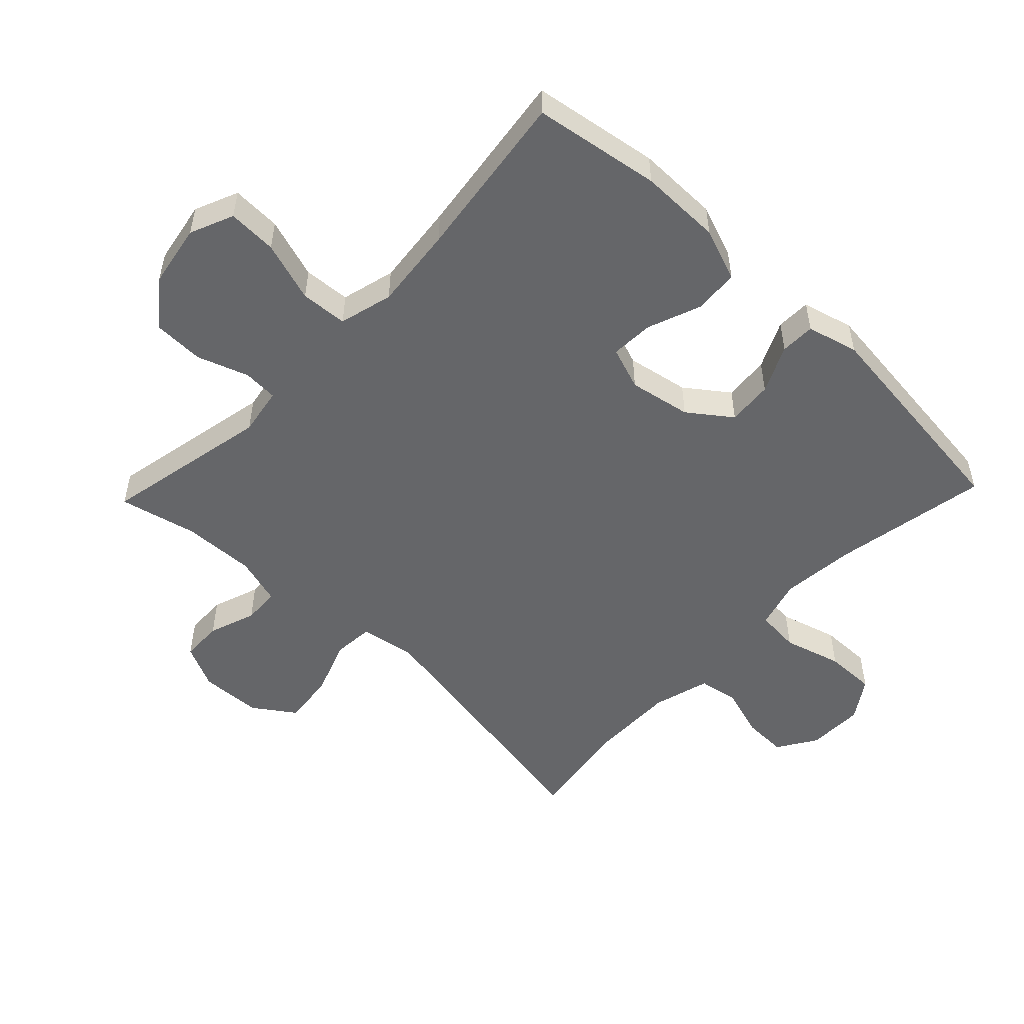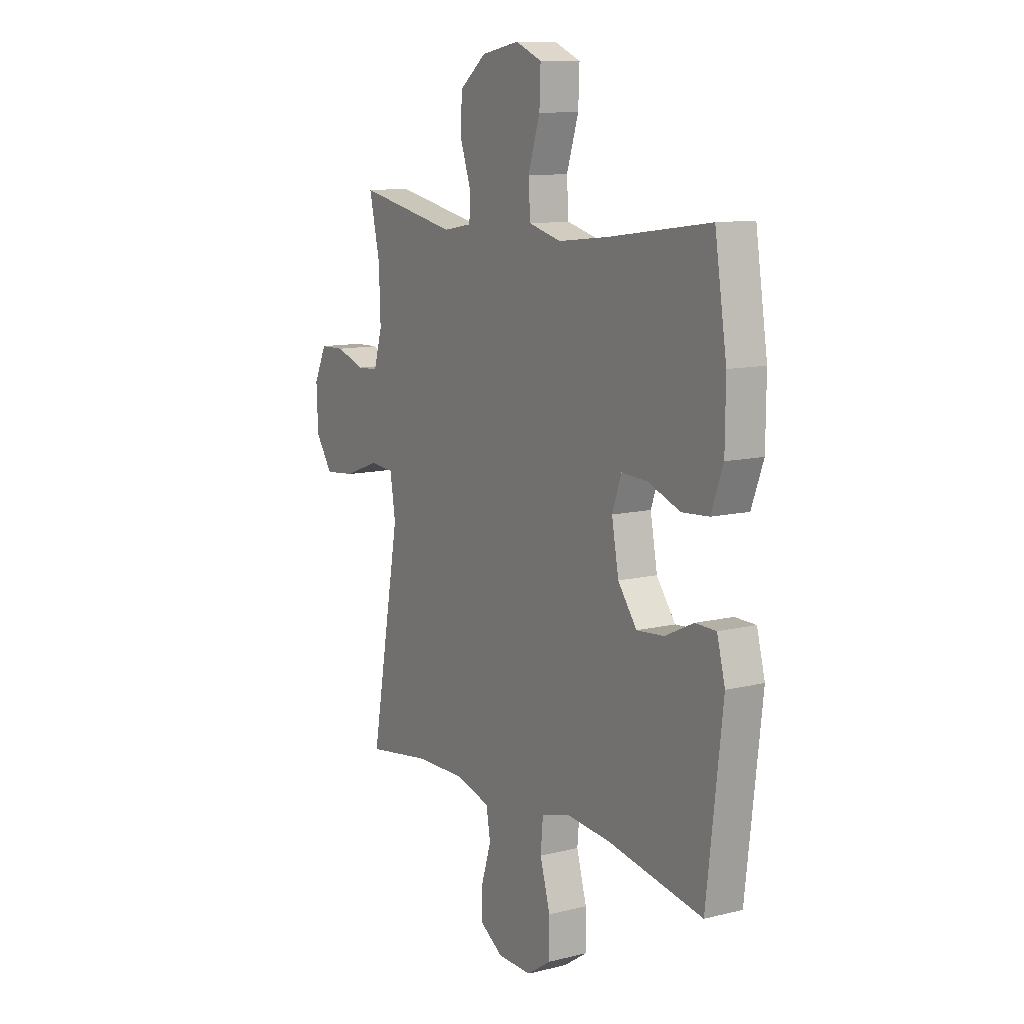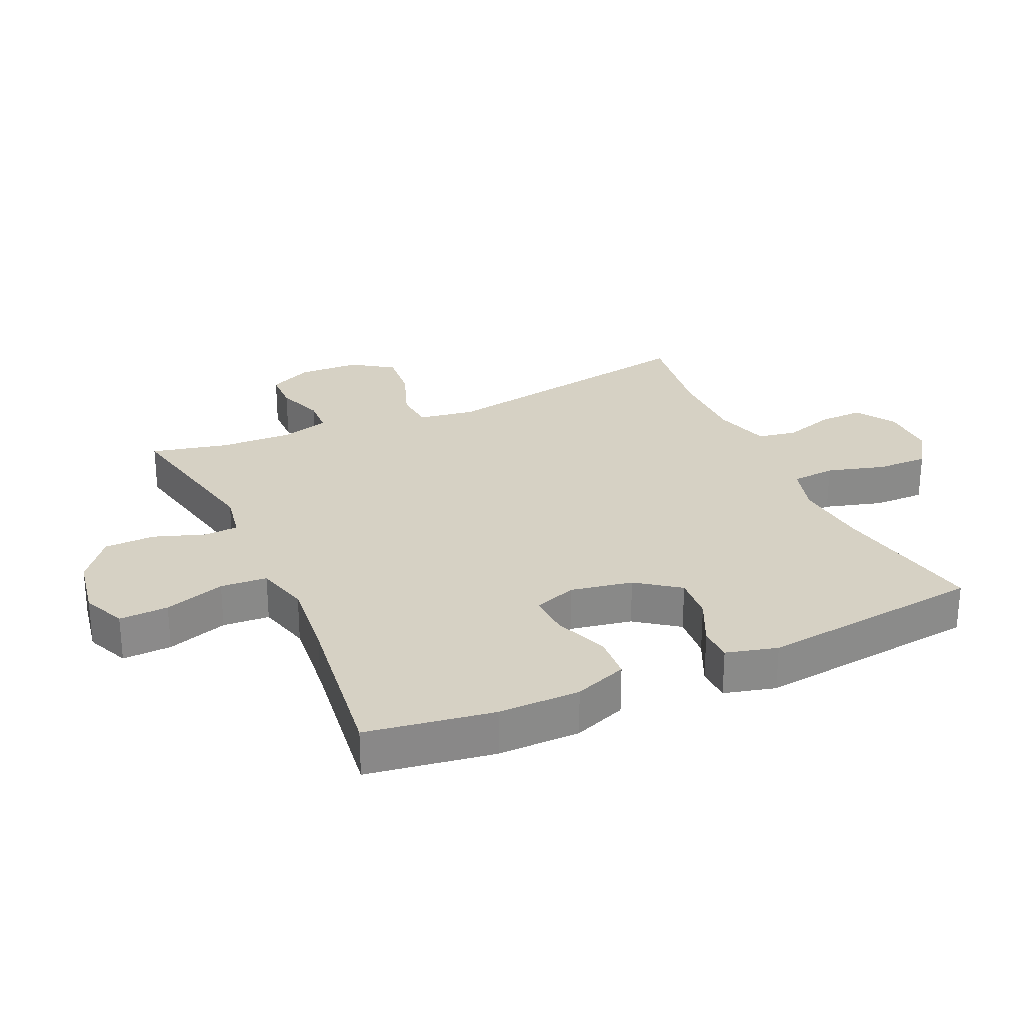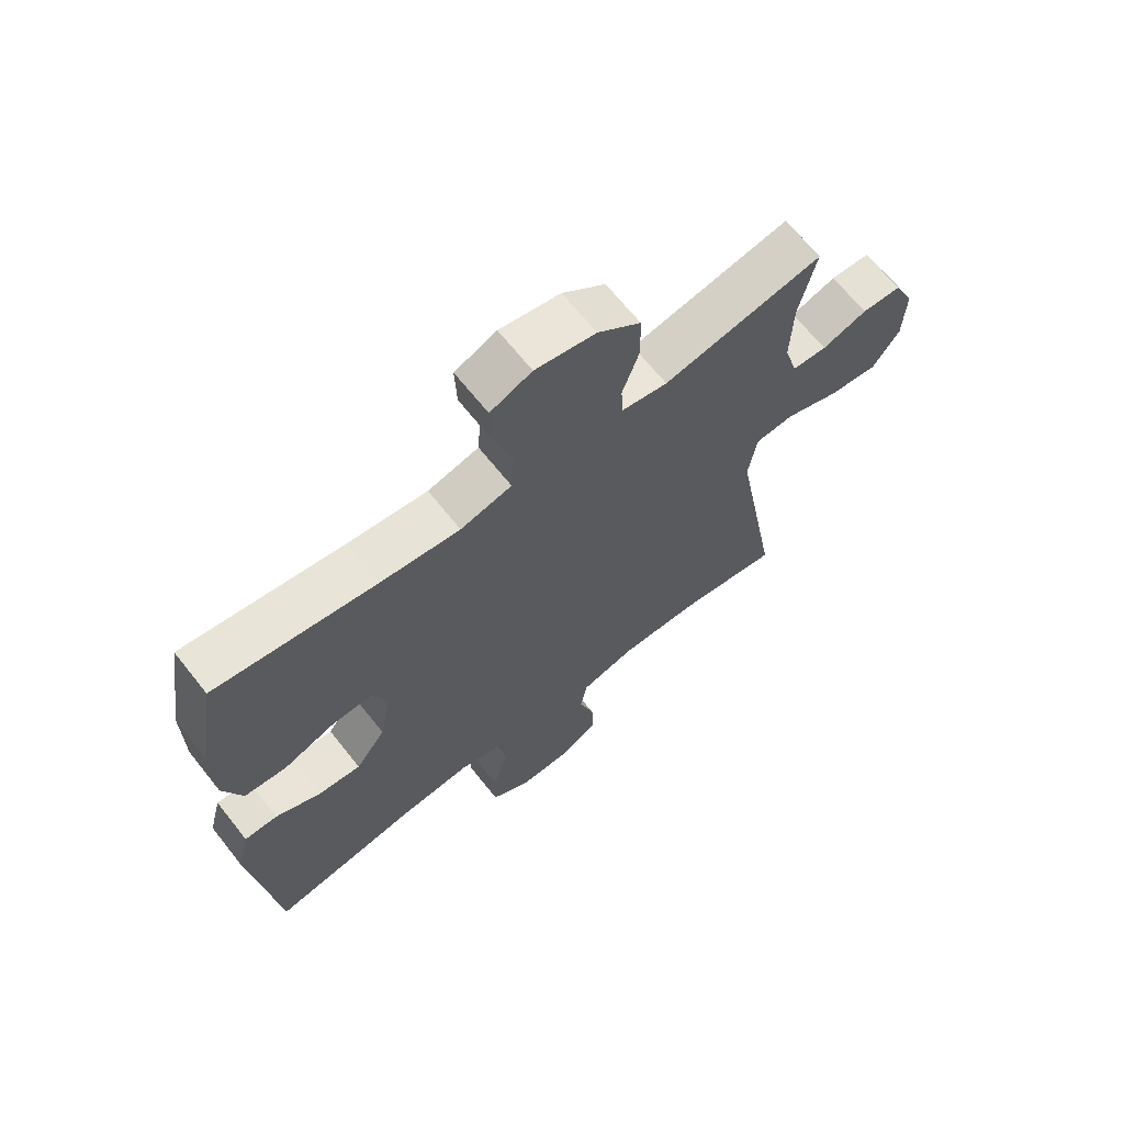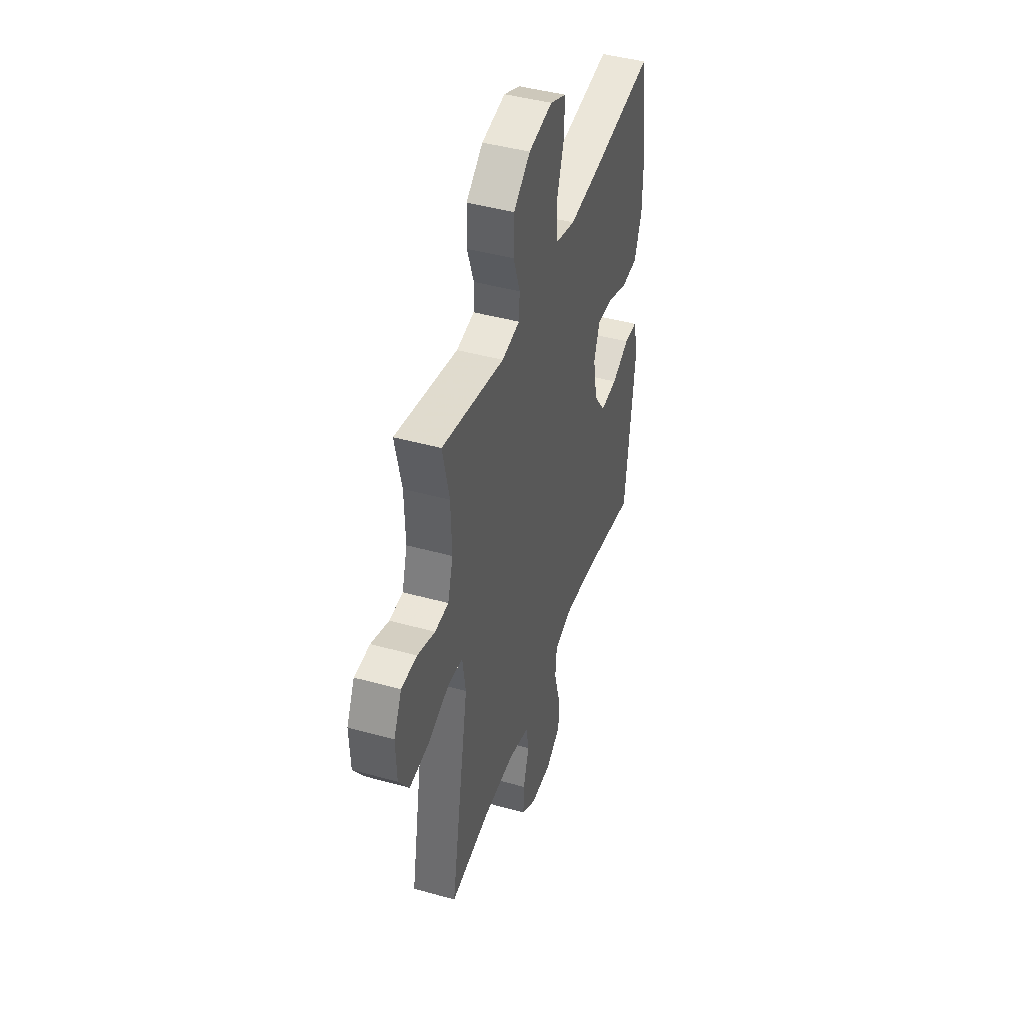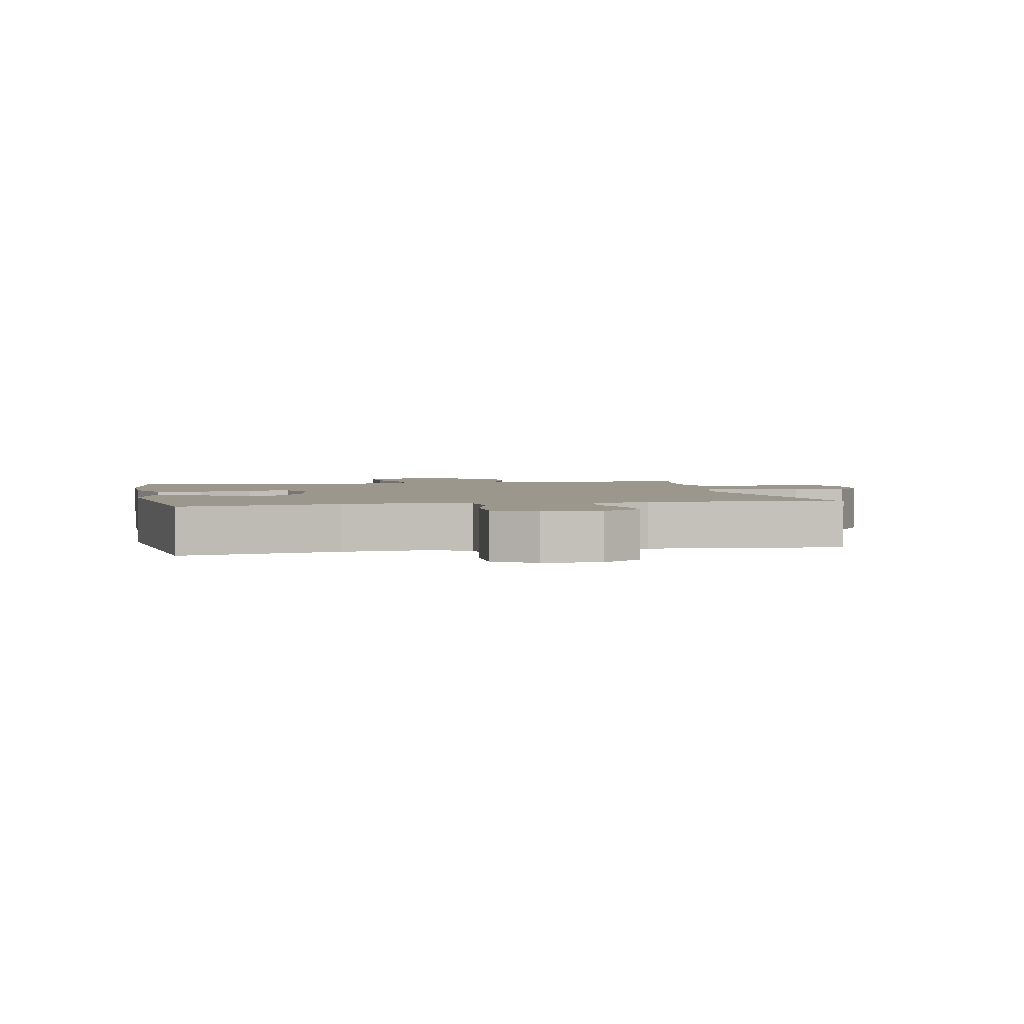
<metadata>
{"format":"obj","ext":"obj","renderer":"f3d","projection":"perspective","resolution":1024,"background":"white","views":[{"elev":-51.9,"azim":46.3,"up":"+Y"},{"elev":10.8,"azim":58.6,"up":"+Z"},{"elev":27.0,"azim":65.5,"up":"+Y"},{"elev":66.7,"azim":141.6,"up":"+Z"},{"elev":43.6,"azim":-71.8,"up":"+Z"},{"elev":2.6,"azim":168.7,"up":"+Y"}]}
</metadata>
<code>
v 0.5 0.07 0.5
v 0.531 0.07 0.302
v 0.53 0.07 0.174
v 0.499 0.07 0.091
v 0.429 0.07 0.086
v 0.345 0.07 0.118
v 0.278 0.07 0.121
v 0.254 0.07 0.054
v 0.272 0.07 -0.043
v 0.321 0.07 -0.109
v 0.392 0.07 -0.103
v 0.466 0.07 -0.068
v 0.52 0.07 -0.069
v 0.541 0.07 -0.149
v 0.5 0.07 -0.5
v 0.256 0.07 -0.456
v 0.14 0.07 -0.445
v 0.063 0.07 -0.467
v 0.057 0.07 -0.536
v 0.083 0.07 -0.627
v 0.084 0.07 -0.707
v 0.021 0.07 -0.749
v -0.068 0.07 -0.748
v -0.129 0.07 -0.709
v -0.127 0.07 -0.639
v -0.102 0.07 -0.56
v -0.113 0.07 -0.498
v -0.202 0.07 -0.473
v -0.333 0.07 -0.475
v -0.5 0.07 -0.5
v -0.423 0.07 -0.07
v -0.437 0.07 0.018
v -0.501 0.07 0.023
v -0.59 0.07 -0.01
v -0.671 0.07 -0.018
v -0.715 0.07 0.046
v -0.719 0.07 0.142
v -0.686 0.07 0.211
v -0.621 0.07 0.213
v -0.547 0.07 0.187
v -0.49 0.07 0.19
v -0.468 0.07 0.265
v -0.472 0.07 0.379
v -0.5 0.07 0.5
v -0.238 0.07 0.447
v -0.163 0.07 0.46
v -0.16 0.07 0.514
v -0.188 0.07 0.594
v -0.186 0.07 0.673
v -0.116 0.07 0.728
v -0.017 0.07 0.746
v 0.051 0.07 0.717
v 0.048 0.07 0.64
v 0.017 0.07 0.545
v 0.022 0.07 0.472
v 0.106 0.07 0.45
v 0.236 0.07 0.464
v 0.5 0 0.5
v 0.531 0 0.302
v 0.53 0 0.174
v 0.499 0 0.091
v 0.429 0 0.086
v 0.345 0 0.118
v 0.278 0 0.121
v 0.254 0 0.054
v 0.272 0 -0.043
v 0.321 0 -0.109
v 0.392 0 -0.103
v 0.466 0 -0.068
v 0.52 0 -0.069
v 0.541 0 -0.149
v 0.5 0 -0.5
v 0.256 0 -0.456
v 0.14 0 -0.445
v 0.063 0 -0.467
v 0.057 0 -0.536
v 0.083 0 -0.627
v 0.084 0 -0.707
v 0.021 0 -0.749
v -0.068 0 -0.748
v -0.129 0 -0.709
v -0.127 0 -0.639
v -0.102 0 -0.56
v -0.113 0 -0.498
v -0.202 0 -0.473
v -0.333 0 -0.475
v -0.5 0 -0.5
v -0.423 0 -0.07
v -0.437 0 0.018
v -0.501 0 0.023
v -0.59 0 -0.01
v -0.671 0 -0.018
v -0.715 0 0.046
v -0.719 0 0.142
v -0.686 0 0.211
v -0.621 0 0.213
v -0.547 0 0.187
v -0.49 0 0.19
v -0.468 0 0.265
v -0.472 0 0.379
v -0.5 0 0.5
v -0.238 0 0.447
v -0.163 0 0.46
v -0.16 0 0.514
v -0.188 0 0.594
v -0.186 0 0.673
v -0.116 0 0.728
v -0.017 0 0.746
v 0.051 0 0.717
v 0.048 0 0.64
v 0.017 0 0.545
v 0.022 0 0.472
v 0.106 0 0.45
v 0.236 0 0.464
f 51 52 53 54
f 51 54 55
f 50 51 55
f 47 48 49 50
f 46 47 50 55
f 45 46 55 56
f 43 44 45
f 42 43 45 56
f 37 38 39 40
f 37 40 41
f 36 37 41
f 33 34 35 36
f 32 33 36 41
f 29 30 31
f 28 29 31 32
f 27 28 32 41
f 23 24 25 26
f 23 26 27
f 22 23 27
f 19 20 21 22
f 18 19 22 27
f 17 18 27 41
f 13 14 15 16
f 11 12 13 16
f 10 11 16 17
f 9 10 17 41
f 3 4 5 6
f 3 6 7
f 57 1 2 3
f 57 3 7
f 56 57 7 8
f 41 42 56
f 8 9 41 56
f 111 110 109 108
f 112 111 108
f 112 108 107
f 107 106 105 104
f 112 107 104 103
f 113 112 103 102
f 102 101 100
f 113 102 100 99
f 97 96 95 94
f 98 97 94
f 98 94 93
f 93 92 91 90
f 98 93 90 89
f 88 87 86
f 89 88 86 85
f 98 89 85 84
f 83 82 81 80
f 84 83 80
f 84 80 79
f 79 78 77 76
f 84 79 76 75
f 98 84 75 74
f 73 72 71 70
f 73 70 69 68
f 74 73 68 67
f 98 74 67 66
f 63 62 61 60
f 64 63 60
f 60 59 58 114
f 64 60 114
f 65 64 114 113
f 113 99 98
f 113 98 66 65
f 1 58 59 2
f 2 59 60 3
f 3 60 61 4
f 4 61 62 5
f 5 62 63 6
f 6 63 64 7
f 7 64 65 8
f 8 65 66 9
f 9 66 67 10
f 10 67 68 11
f 11 68 69 12
f 12 69 70 13
f 13 70 71 14
f 14 71 72 15
f 15 72 73 16
f 16 73 74 17
f 17 74 75 18
f 18 75 76 19
f 19 76 77 20
f 20 77 78 21
f 21 78 79 22
f 22 79 80 23
f 23 80 81 24
f 24 81 82 25
f 25 82 83 26
f 26 83 84 27
f 27 84 85 28
f 28 85 86 29
f 29 86 87 30
f 30 87 88 31
f 31 88 89 32
f 32 89 90 33
f 33 90 91 34
f 34 91 92 35
f 35 92 93 36
f 36 93 94 37
f 37 94 95 38
f 38 95 96 39
f 39 96 97 40
f 40 97 98 41
f 41 98 99 42
f 42 99 100 43
f 43 100 101 44
f 44 101 102 45
f 45 102 103 46
f 46 103 104 47
f 47 104 105 48
f 48 105 106 49
f 49 106 107 50
f 50 107 108 51
f 51 108 109 52
f 52 109 110 53
f 53 110 111 54
f 54 111 112 55
f 55 112 113 56
f 56 113 114 57
f 57 114 58 1

</code>
